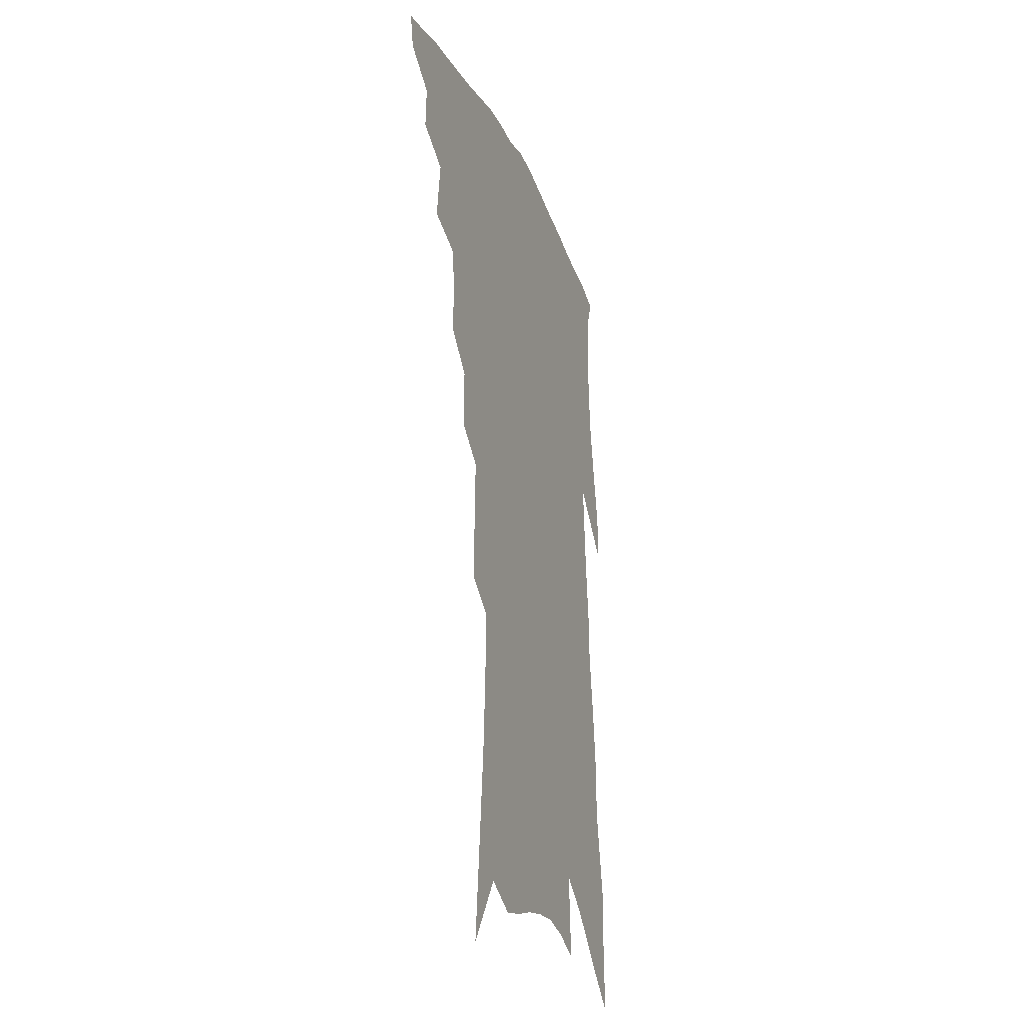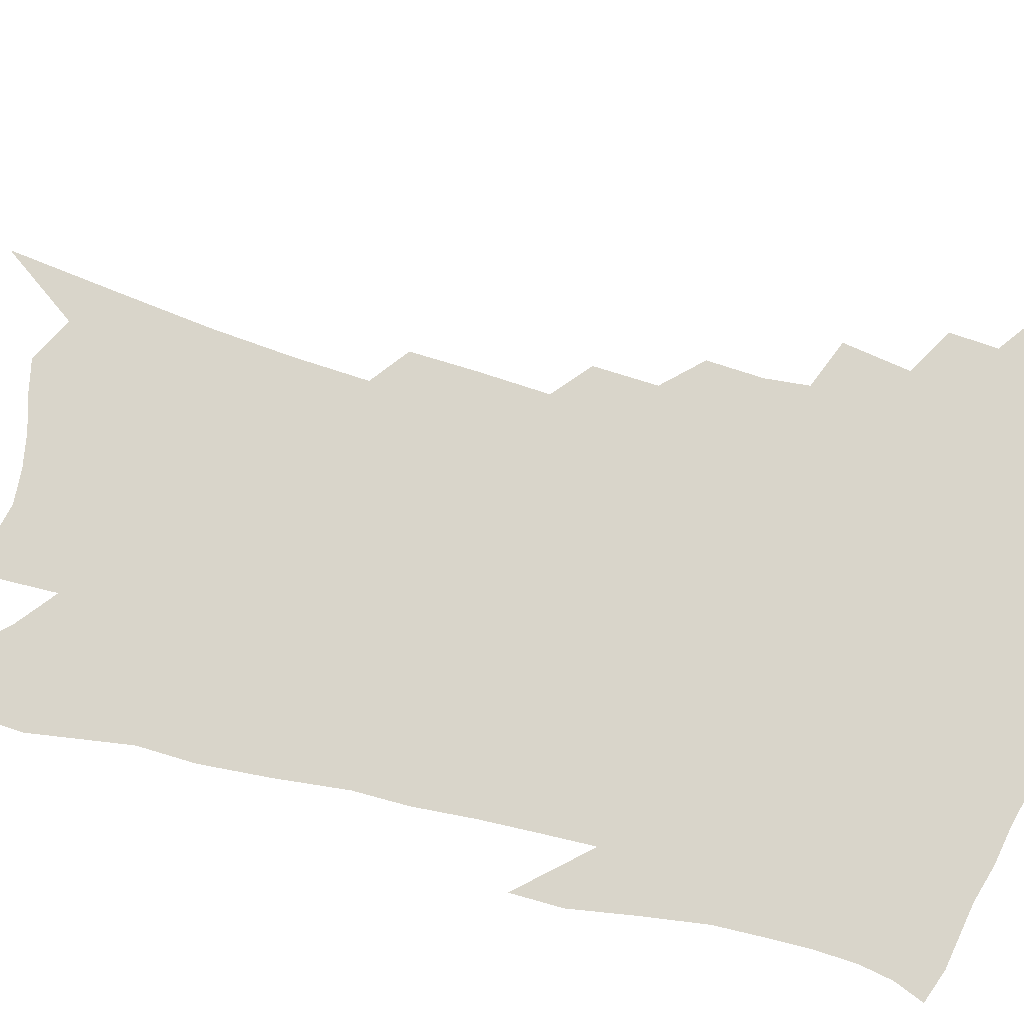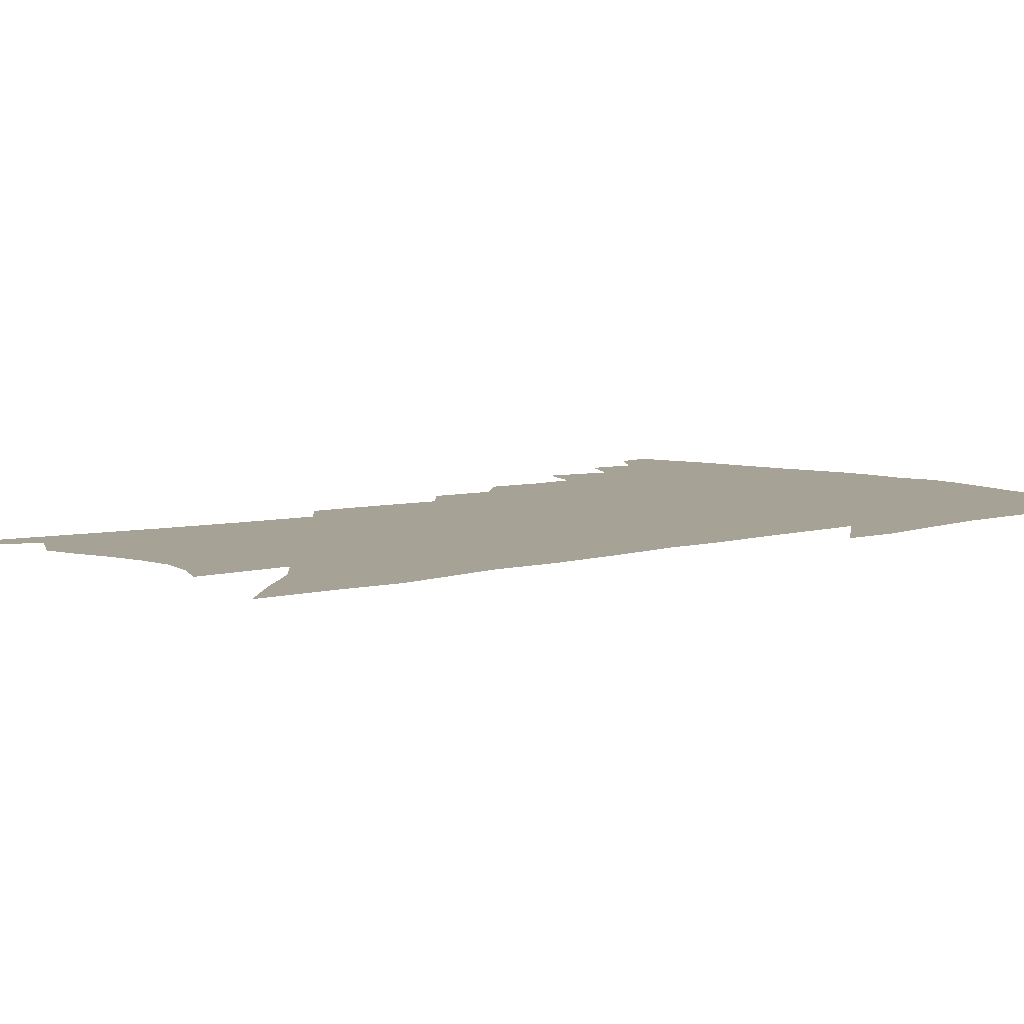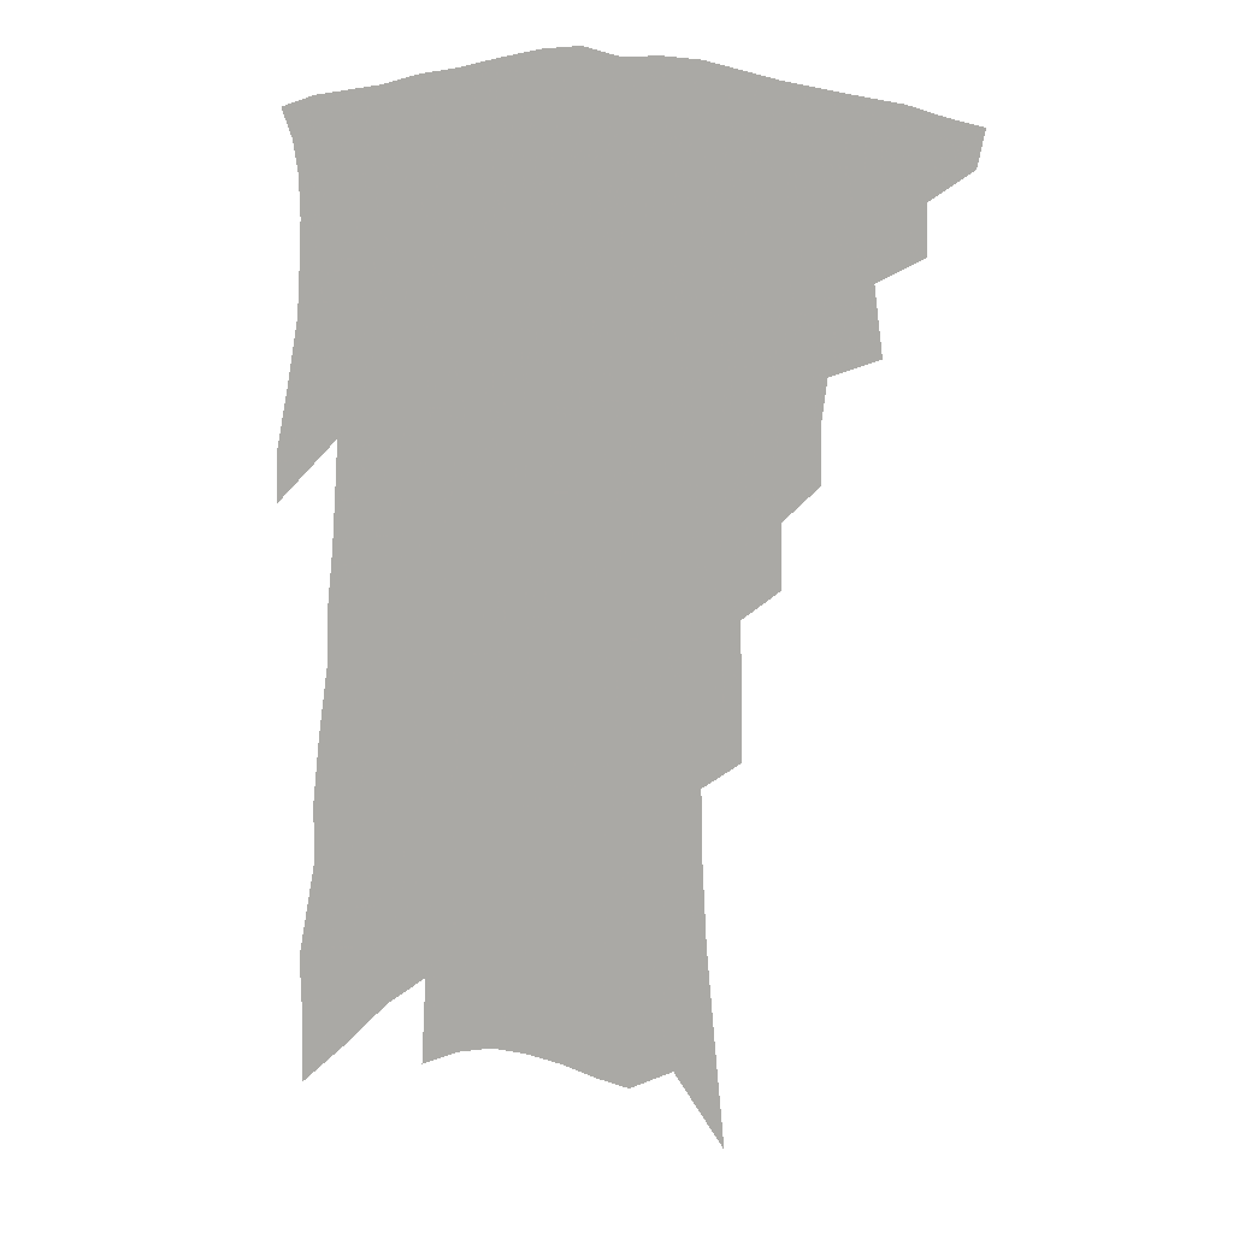
<metadata>
{"format":"obj","ext":"obj","renderer":"f3d","projection":"perspective","resolution":1024,"background":"white","views":[{"elev":-27.3,"azim":-70.5,"up":"+Y"},{"elev":74.5,"azim":106.9,"up":"+Z"},{"elev":6.3,"azim":51.5,"up":"+Z"},{"elev":11.2,"azim":-168.1,"up":"+Y"}]}
</metadata>
<code>
v 466.3 401 0
v 463.9 412.9 0
v 479.9 375.6 0
v 480.5 391.4 0
v 478.9 404 0
v 475.8 415.9 0
v 492.5 345.4 0
v 495.4 367.5 0
v 495 382.5 0
v 492.6 394.5 0
v 490.4 406.6 0
v 487.4 419.6 0
v 510.1 307.1 0
v 510.6 325.3 0
v 508.7 339.6 0
v 508.5 357 0
v 508.5 372.9 0
v 507.2 385.8 0
v 504.7 397.3 0
v 502.1 409.4 0
v 499.5 421.7 0
v 521.9 274.4 0
v 522.2 295.3 0
v 521.3 311.8 0
v 524.6 336.6 0
v 521.4 346.9 0
v 521.8 363.6 0
v 520.3 375.9 0
v 518.6 387.9 0
v 516.7 399.6 0
v 514.5 411.3 0
v 511.6 424 0
v 533.7 219.6 0
v 533.8 241.3 0
v 534.4 264.6 0
v 534.6 286 0
v 534.2 303.5 0
v 535 323.3 0
v 535.4 340.8 0
v 533.4 351.9 0
v 533.9 367.5 0
v 532 378.6 0
v 530.3 390.2 0
v 528.2 401.8 0
v 526 413.8 0
v 523.5 426.4 0
v 538 91.98 0
v 541.4 127.5 0
v 544.2 159.9 0
v 545.7 186.7 0
v 546.3 210.8 0
v 546.9 235.1 0
v 546.3 254.3 0
v 546.4 275.3 0
v 545.9 292.5 0
v 546.5 312.7 0
v 546 327.6 0
v 545.8 342.8 0
v 545.4 356.4 0
v 544.9 369.3 0
v 543.6 380.8 0
v 541.6 392.1 0
v 540.1 403.8 0
v 537.9 416 0
v 535.4 429.4 0
v 554.7 117.1 0
v 557.2 150.5 0
v 558.4 178.1 0
v 557.6 197.8 0
v 558.3 222.8 0
v 558.7 245.9 0
v 557.8 263.3 0
v 557.1 280.3 0
v 557.2 299.5 0
v 557.3 316.8 0
v 557.2 332.2 0
v 556.9 346 0
v 556.5 358.9 0
v 556.6 372.1 0
v 555.3 382.6 0
v 553.7 393.7 0
v 552.1 405.4 0
v 549.7 418.6 0
v 547.3 432.5 0
v 569.1 110.2 0
v 568.6 133.4 0
v 569.6 162.9 0
v 569.8 187.3 0
v 569.6 209.7 0
v 569.5 231.5 0
v 569.1 251.4 0
v 568.4 268.9 0
v 568.3 287.8 0
v 568.2 305.5 0
v 567.7 319.4 0
v 567.7 334.7 0
v 567.6 348.4 0
v 567.1 360.2 0
v 567 373 0
v 566.2 383.8 0
v 565.1 394.9 0
v 564.4 406.2 0
v 562.6 418.5 0
v 559.5 433.7 0
v 580.2 112.9 0
v 580.9 145.4 0
v 580.8 170.7 0
v 580.1 189.4 0
v 580.4 218.3 0
v 579.6 233.6 0
v 579.2 254.2 0
v 578.7 272.3 0
v 578.5 290.4 0
v 578.4 308 0
v 578.4 323.7 0
v 577.7 334.9 0
v 577.9 349.5 0
v 577.8 361.7 0
v 577.7 373.6 0
v 577.2 384.7 0
v 576.6 395.8 0
v 575.9 407.1 0
v 574.3 419.4 0
v 572.1 433.5 0
v 591.7 116.8 0
v 591.9 150 0
v 591.5 174.7 0
v 590.7 194.6 0
v 590.5 217.7 0
v 589.7 234.4 0
v 589.3 257.5 0
v 588.9 276.2 0
v 588.6 292.9 0
v 588.4 308.5 0
v 588.4 325.4 0
v 588.5 338.6 0
v 588.6 351.8 0
v 588.5 363.2 0
v 588.6 374.5 0
v 588.6 385.5 0
v 588.2 396.4 0
v 587.5 407.5 0
v 586 420.7 0
v 583.8 436.7 0
v 603.1 119.2 0
v 602.7 151.8 0
v 602 176.6 0
v 601.3 201.7 0
v 600.7 219 0
v 599.9 238.9 0
v 599.3 258.8 0
v 598.9 276.7 0
v 598.5 294.1 0
v 598.3 310.2 0
v 598.3 325.6 0
v 598.4 338.2 0
v 598.6 351.5 0
v 598.7 362.9 0
v 599.1 374.9 0
v 599.5 385.9 0
v 599.4 396.7 0
v 598.7 408.3 0
v 597.9 420.7 0
v 596.2 435.9 0
v 614.5 120.3 0
v 613.6 151.6 0
v 612.6 176.6 0
v 612.1 197.3 0
v 610.9 219.1 0
v 609.9 241.5 0
v 609.2 261.2 0
v 608.9 275.9 0
v 608.4 294.5 0
v 608.2 309.9 0
v 608.1 325.2 0
v 608.3 339.4 0
v 608.5 351.4 0
v 609 363.6 0
v 609.5 374.9 0
v 610.2 386.1 0
v 610.4 396.6 0
v 610.7 407.6 0
v 609.9 420.1 0
v 609.2 433.4 0
v 626.1 118 0
v 624.9 147.4 0
v 623.7 172.5 0
v 622.7 194.6 0
v 621.2 218.4 0
v 620.1 240.1 0
v 619.5 258 0
v 618.8 275.7 0
v 618.6 291.7 0
v 618.2 307.6 0
v 618.2 322.4 0
v 618.1 338.3 0
v 618.4 351.2 0
v 619 362.8 0
v 619.6 374.8 0
v 620.5 385.7 0
v 621.1 396.2 0
v 621.9 406.8 0
v 622.4 418 0
v 622.2 430.4 0
v 638 113.1 0
v 636.4 142.5 0
v 635.1 167.7 0
v 633.6 191.9 0
v 631.9 215.1 0
v 630.5 236.8 0
v 630.3 253.4 0
v 628.9 273.7 0
v 628.8 288.9 0
v 628.4 304.7 0
v 628.4 319.4 0
v 628 335.9 0
v 628 350.4 0
v 629 361.3 0
v 629.7 372.9 0
v 630.6 385 0
v 632.2 395.9 0
v 633.2 405.6 0
v 634 416.1 0
v 633.9 428.7 0
v 649.3 133 0
v 647.7 158.4 0
v 646.2 182 0
v 643.5 208.6 0
v 642.2 229 0
v 641.7 246.9 0
v 640.4 266.5 0
v 639.5 284.2 0
v 638.6 301.8 0
v 638.2 318.2 0
v 638.4 332.2 0
v 638.4 346.8 0
v 638.7 360.2 0
v 639.5 372 0
v 640.6 383.9 0
v 641.9 394.4 0
v 643.2 404.5 0
v 644.7 414.7 0
v 646.2 425.5 0
v 664.2 117.5 0
v 661.3 147 0
v 659 172.8 0
v 656.9 196.9 0
v 655.1 218.7 0
v 653.6 239.1 0
v 652.8 257.4 0
v 650.9 277.6 0
v 649.7 295.8 0
v 649.2 312.1 0
v 649.2 327.2 0
v 649 342.5 0
v 648.8 357.6 0
v 649 371.3 0
v 650.3 382.3 0
v 651.5 393.3 0
v 653.1 403 0
v 654.9 412.9 0
v 656.8 424 0
v 679.2 103.4 0
v 678.6 126.5 0
v 679.1 146.8 0
v 673.1 179.5 0
v 673 198.4 0
v 670.6 220.7 0
v 667.4 244.1 0
v 666.9 261.7 0
v 664.8 281.7 0
v 663.5 299.8 0
v 662.3 317.3 0
v 660.8 335.1 0
v 660.8 350.2 0
v 660.3 365.2 0
v 660.4 378.9 0
v 661 391.3 0
v 662.8 401.4 0
v 664.5 411 0
v 667.2 422.5 0
v 682.5 296.3 0
v 682.2 313.1 0
v 677.9 334.7 0
v 674.4 354.8 0
v 673.4 370.4 0
v 672.7 385.3 0
v 673 398.7 0
v 674.6 409.2 0
v 678.1 419 0
f 4 5 1
f 1 5 2
f 5 6 2
f 8 9 3
f 3 9 4
f 9 10 4
f 4 10 5
f 10 11 5
f 5 11 6
f 11 12 6
f 15 16 7
f 7 16 8
f 16 17 8
f 8 17 9
f 17 18 9
f 9 18 10
f 18 19 10
f 10 19 11
f 19 20 11
f 11 20 12
f 20 21 12
f 23 24 13
f 13 24 14
f 24 25 14
f 14 25 15
f 25 26 15
f 15 26 16
f 26 27 16
f 16 27 17
f 27 28 17
f 17 28 18
f 28 29 18
f 18 29 19
f 29 30 19
f 19 30 20
f 30 31 20
f 20 31 21
f 31 32 21
f 35 36 22
f 22 36 23
f 36 37 23
f 23 37 24
f 37 38 24
f 24 38 25
f 38 39 25
f 25 39 26
f 39 40 26
f 26 40 27
f 40 41 27
f 27 41 28
f 41 42 28
f 28 42 29
f 42 43 29
f 29 43 30
f 43 44 30
f 30 44 31
f 44 45 31
f 31 45 32
f 45 46 32
f 51 52 33
f 33 52 34
f 52 53 34
f 34 53 35
f 53 54 35
f 35 54 36
f 54 55 36
f 36 55 37
f 55 56 37
f 37 56 38
f 56 57 38
f 38 57 39
f 57 58 39
f 39 58 40
f 58 59 40
f 40 59 41
f 59 60 41
f 41 60 42
f 60 61 42
f 42 61 43
f 61 62 43
f 43 62 44
f 62 63 44
f 44 63 45
f 63 64 45
f 45 64 46
f 64 65 46
f 47 66 48
f 66 67 48
f 48 67 49
f 67 68 49
f 49 68 50
f 68 69 50
f 50 69 51
f 69 70 51
f 51 70 52
f 70 71 52
f 52 71 53
f 71 72 53
f 53 72 54
f 72 73 54
f 54 73 55
f 73 74 55
f 55 74 56
f 74 75 56
f 56 75 57
f 75 76 57
f 57 76 58
f 76 77 58
f 58 77 59
f 77 78 59
f 59 78 60
f 78 79 60
f 60 79 61
f 79 80 61
f 61 80 62
f 80 81 62
f 62 81 63
f 81 82 63
f 63 82 64
f 82 83 64
f 64 83 65
f 83 84 65
f 85 86 66
f 66 86 67
f 86 87 67
f 67 87 68
f 87 88 68
f 68 88 69
f 88 89 69
f 69 89 70
f 89 90 70
f 70 90 71
f 90 91 71
f 71 91 72
f 91 92 72
f 72 92 73
f 92 93 73
f 73 93 74
f 93 94 74
f 74 94 75
f 94 95 75
f 75 95 76
f 95 96 76
f 76 96 77
f 96 97 77
f 77 97 78
f 97 98 78
f 78 98 79
f 98 99 79
f 79 99 80
f 99 100 80
f 80 100 81
f 100 101 81
f 81 101 82
f 101 102 82
f 82 102 83
f 102 103 83
f 83 103 84
f 103 104 84
f 85 105 86
f 105 106 86
f 86 106 87
f 106 107 87
f 87 107 88
f 107 108 88
f 88 108 89
f 108 109 89
f 89 109 90
f 109 110 90
f 90 110 91
f 110 111 91
f 91 111 92
f 111 112 92
f 92 112 93
f 112 113 93
f 93 113 94
f 113 114 94
f 94 114 95
f 114 115 95
f 95 115 96
f 115 116 96
f 96 116 97
f 116 117 97
f 97 117 98
f 117 118 98
f 98 118 99
f 118 119 99
f 99 119 100
f 119 120 100
f 100 120 101
f 120 121 101
f 101 121 102
f 121 122 102
f 102 122 103
f 122 123 103
f 103 123 104
f 123 124 104
f 105 125 106
f 125 126 106
f 106 126 107
f 126 127 107
f 107 127 108
f 127 128 108
f 108 128 109
f 128 129 109
f 109 129 110
f 129 130 110
f 110 130 111
f 130 131 111
f 111 131 112
f 131 132 112
f 112 132 113
f 132 133 113
f 113 133 114
f 133 134 114
f 114 134 115
f 134 135 115
f 115 135 116
f 135 136 116
f 116 136 117
f 136 137 117
f 117 137 118
f 137 138 118
f 118 138 119
f 138 139 119
f 119 139 120
f 139 140 120
f 120 140 121
f 140 141 121
f 121 141 122
f 141 142 122
f 122 142 123
f 142 143 123
f 123 143 124
f 143 144 124
f 125 145 126
f 145 146 126
f 126 146 127
f 146 147 127
f 127 147 128
f 147 148 128
f 128 148 129
f 148 149 129
f 129 149 130
f 149 150 130
f 130 150 131
f 150 151 131
f 131 151 132
f 151 152 132
f 132 152 133
f 152 153 133
f 133 153 134
f 153 154 134
f 134 154 135
f 154 155 135
f 135 155 136
f 155 156 136
f 136 156 137
f 156 157 137
f 137 157 138
f 157 158 138
f 138 158 139
f 158 159 139
f 139 159 140
f 159 160 140
f 140 160 141
f 160 161 141
f 141 161 142
f 161 162 142
f 142 162 143
f 162 163 143
f 143 163 144
f 163 164 144
f 145 165 146
f 165 166 146
f 146 166 147
f 166 167 147
f 147 167 148
f 167 168 148
f 148 168 149
f 168 169 149
f 149 169 150
f 169 170 150
f 150 170 151
f 170 171 151
f 151 171 152
f 171 172 152
f 152 172 153
f 172 173 153
f 153 173 154
f 173 174 154
f 154 174 155
f 174 175 155
f 155 175 156
f 175 176 156
f 156 176 157
f 176 177 157
f 157 177 158
f 177 178 158
f 158 178 159
f 178 179 159
f 159 179 160
f 179 180 160
f 160 180 161
f 180 181 161
f 161 181 162
f 181 182 162
f 162 182 163
f 182 183 163
f 163 183 164
f 183 184 164
f 165 185 166
f 185 186 166
f 166 186 167
f 186 187 167
f 167 187 168
f 187 188 168
f 168 188 169
f 188 189 169
f 169 189 170
f 189 190 170
f 170 190 171
f 190 191 171
f 171 191 172
f 191 192 172
f 172 192 173
f 192 193 173
f 173 193 174
f 193 194 174
f 174 194 175
f 194 195 175
f 175 195 176
f 195 196 176
f 176 196 177
f 196 197 177
f 177 197 178
f 197 198 178
f 178 198 179
f 198 199 179
f 179 199 180
f 199 200 180
f 180 200 181
f 200 201 181
f 181 201 182
f 201 202 182
f 182 202 183
f 202 203 183
f 183 203 184
f 203 204 184
f 185 205 186
f 205 206 186
f 186 206 187
f 206 207 187
f 187 207 188
f 207 208 188
f 188 208 189
f 208 209 189
f 189 209 190
f 209 210 190
f 190 210 191
f 210 211 191
f 191 211 192
f 211 212 192
f 192 212 193
f 212 213 193
f 193 213 194
f 213 214 194
f 194 214 195
f 214 215 195
f 195 215 196
f 215 216 196
f 196 216 197
f 216 217 197
f 197 217 198
f 217 218 198
f 198 218 199
f 218 219 199
f 199 219 200
f 219 220 200
f 200 220 201
f 220 221 201
f 201 221 202
f 221 222 202
f 202 222 203
f 222 223 203
f 203 223 204
f 223 224 204
f 206 225 207
f 225 226 207
f 207 226 208
f 226 227 208
f 208 227 209
f 227 228 209
f 209 228 210
f 228 229 210
f 210 229 211
f 229 230 211
f 211 230 212
f 230 231 212
f 212 231 213
f 231 232 213
f 213 232 214
f 232 233 214
f 214 233 215
f 233 234 215
f 215 234 216
f 234 235 216
f 216 235 217
f 235 236 217
f 217 236 218
f 236 237 218
f 218 237 219
f 237 238 219
f 219 238 220
f 238 239 220
f 220 239 221
f 239 240 221
f 221 240 222
f 240 241 222
f 222 241 223
f 241 242 223
f 223 242 224
f 242 243 224
f 225 244 226
f 244 245 226
f 226 245 227
f 245 246 227
f 227 246 228
f 246 247 228
f 228 247 229
f 247 248 229
f 229 248 230
f 248 249 230
f 230 249 231
f 249 250 231
f 231 250 232
f 250 251 232
f 232 251 233
f 251 252 233
f 233 252 234
f 252 253 234
f 234 253 235
f 253 254 235
f 235 254 236
f 254 255 236
f 236 255 237
f 255 256 237
f 237 256 238
f 256 257 238
f 238 257 239
f 257 258 239
f 239 258 240
f 258 259 240
f 240 259 241
f 259 260 241
f 241 260 242
f 260 261 242
f 242 261 243
f 261 262 243
f 244 263 245
f 263 264 245
f 245 264 246
f 264 265 246
f 246 265 247
f 265 266 247
f 247 266 248
f 266 267 248
f 248 267 249
f 267 268 249
f 249 268 250
f 268 269 250
f 250 269 251
f 269 270 251
f 251 270 252
f 270 271 252
f 252 271 253
f 271 272 253
f 253 272 254
f 272 273 254
f 254 273 255
f 273 274 255
f 255 274 256
f 274 275 256
f 256 275 257
f 275 276 257
f 257 276 258
f 276 277 258
f 258 277 259
f 277 278 259
f 259 278 260
f 278 279 260
f 260 279 261
f 279 280 261
f 261 280 262
f 280 281 262
f 273 282 274
f 282 283 274
f 274 283 275
f 283 284 275
f 275 284 276
f 284 285 276
f 276 285 277
f 285 286 277
f 277 286 278
f 286 287 278
f 278 287 279
f 287 288 279
f 279 288 280
f 288 289 280
f 280 289 281
f 289 290 281

</code>
